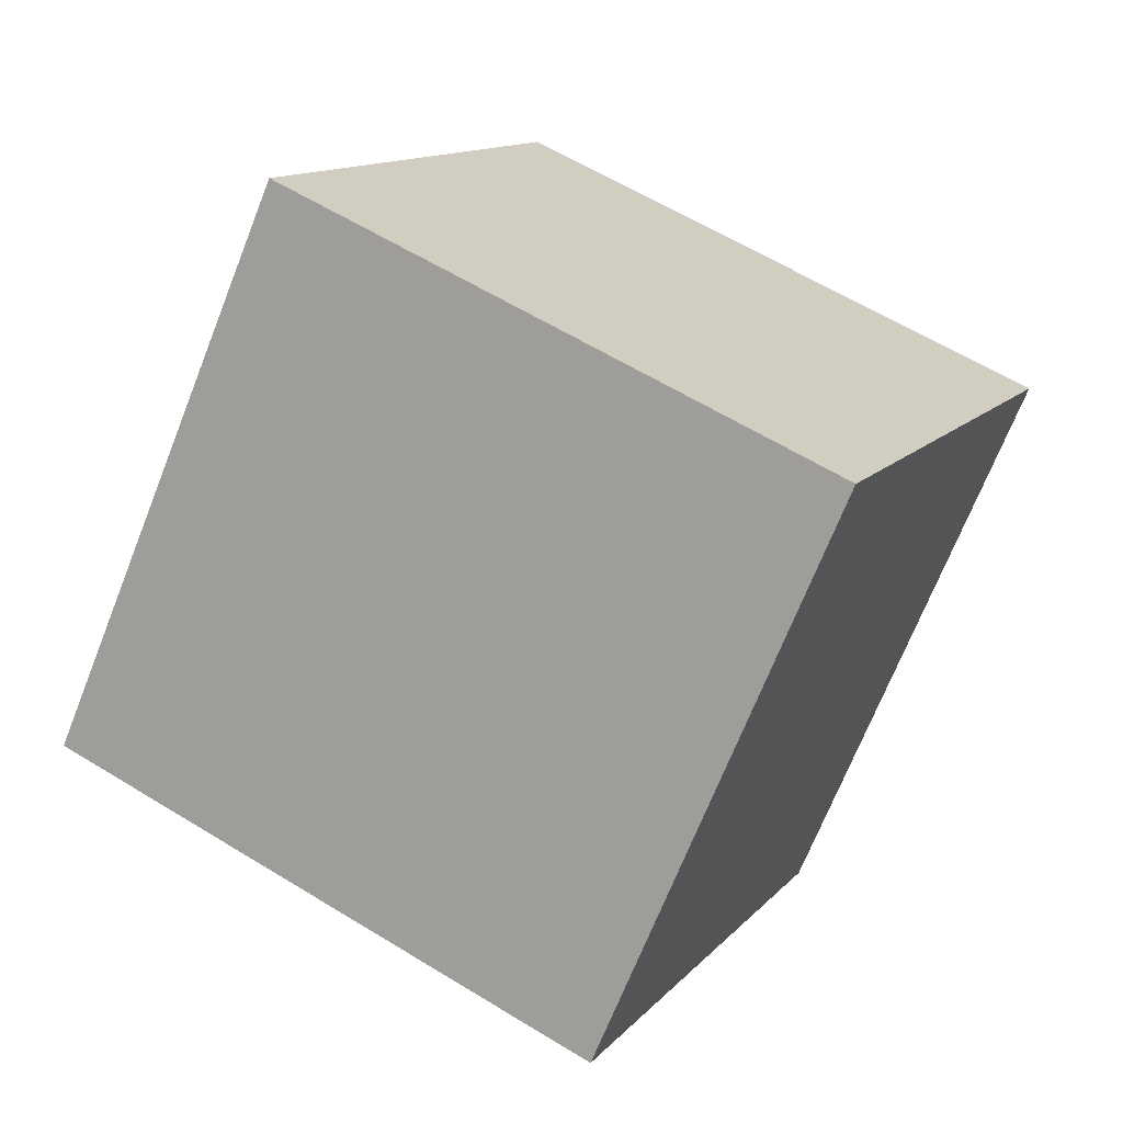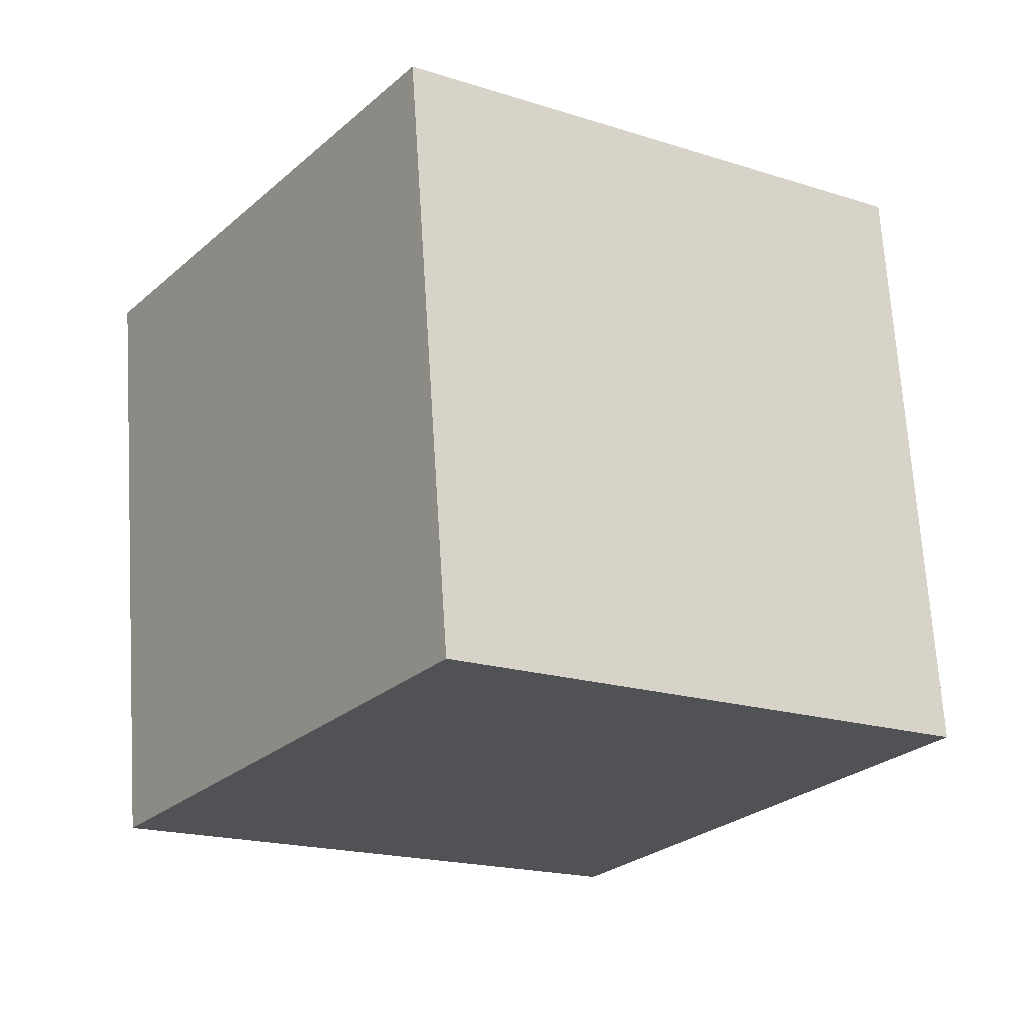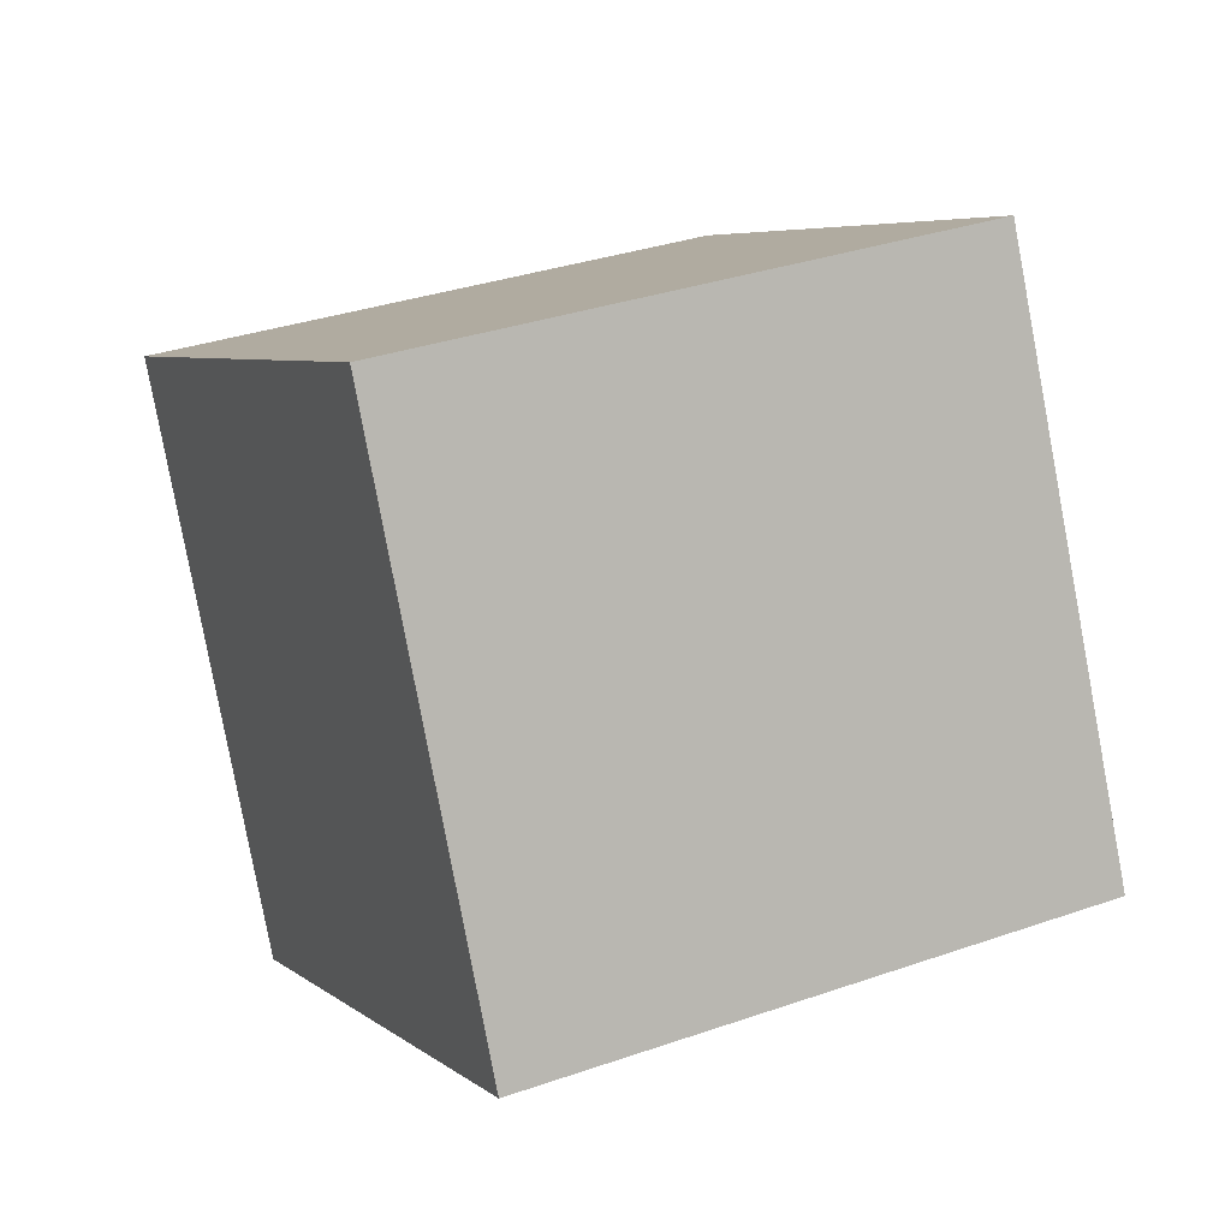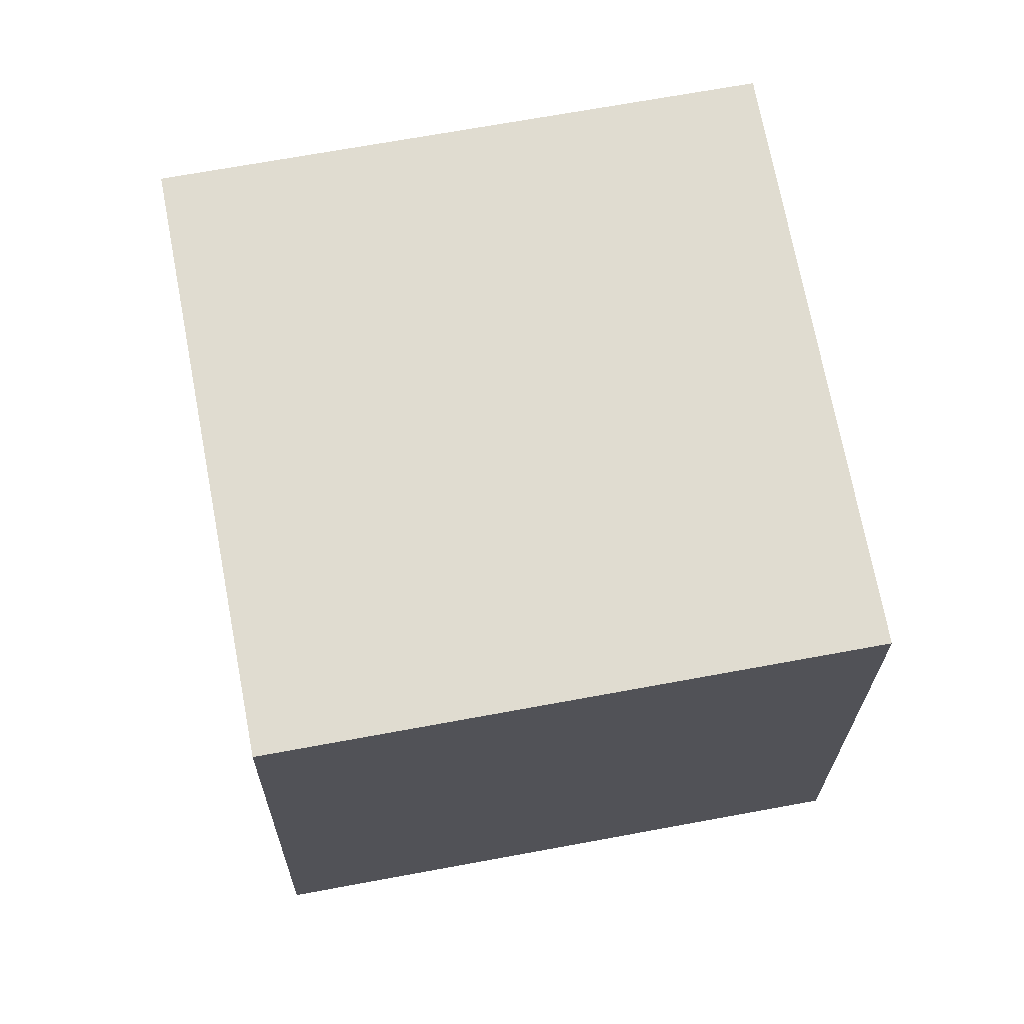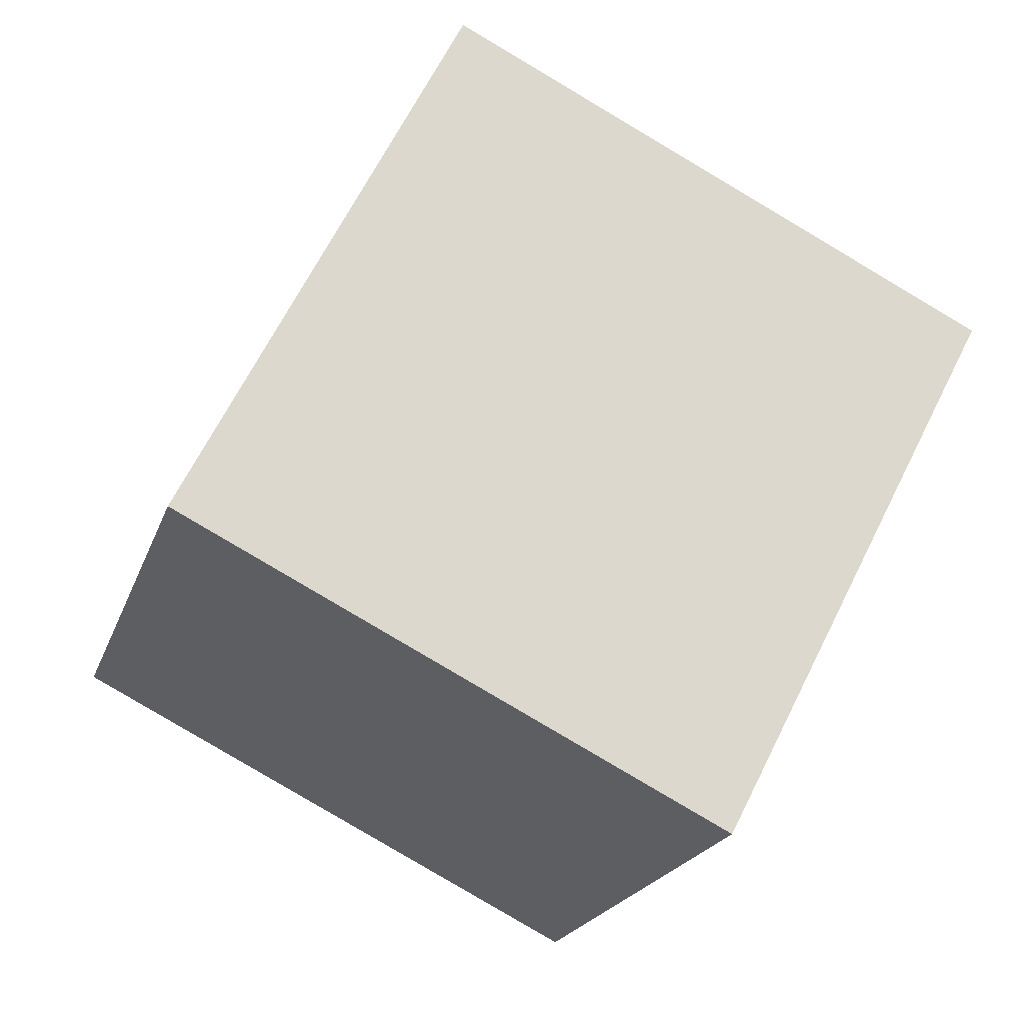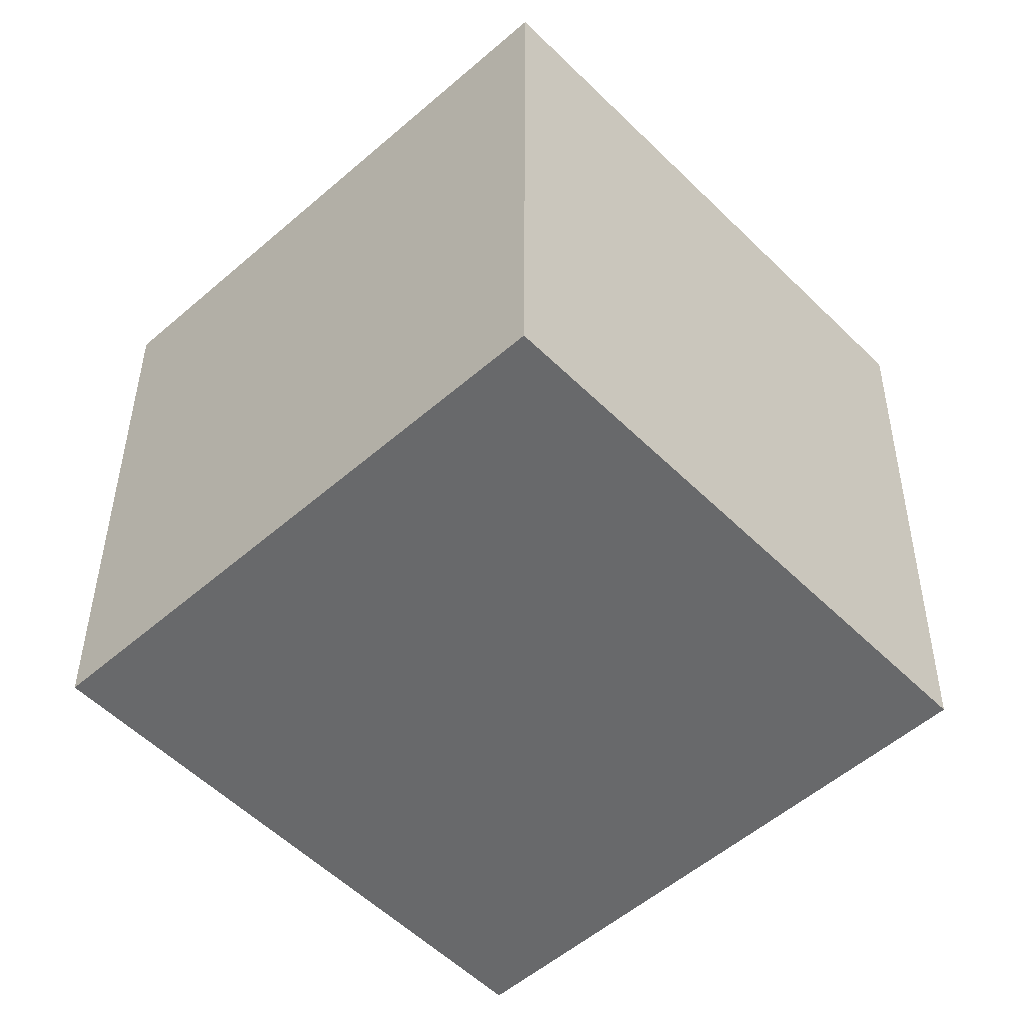
<metadata>
{"format":"obj","ext":"obj","renderer":"f3d","projection":"perspective","resolution":1024,"background":"white","views":[{"elev":26.4,"azim":-164.0,"up":"+Y"},{"elev":-36.7,"azim":-15.6,"up":"+Z"},{"elev":-9.4,"azim":-32.1,"up":"+Y"},{"elev":-8.9,"azim":106.9,"up":"+Z"},{"elev":74.9,"azim":-133.9,"up":"+Z"},{"elev":-37.2,"azim":151.9,"up":"+Z"}]}
</metadata>
<code>
o Cube.043_Cube.1104
v 0.463 -1.087 -0.04626
v 0.7614 -1.927 -0.2082
v 0.581 -0.8767 -0.9198
v 0.8795 -1.717 -1.082
v -0.3846 -1.354 -0.225
v -0.08612 -2.194 -0.3869
v -0.2665 -1.143 -1.099
v 0.03197 -1.983 -1.26
f 2 3 1
f 4 7 3
f 8 5 7
f 6 1 5
f 7 1 3
f 4 6 8
f 2 4 3
f 4 8 7
f 8 6 5
f 6 2 1
f 7 5 1
f 4 2 6

</code>
